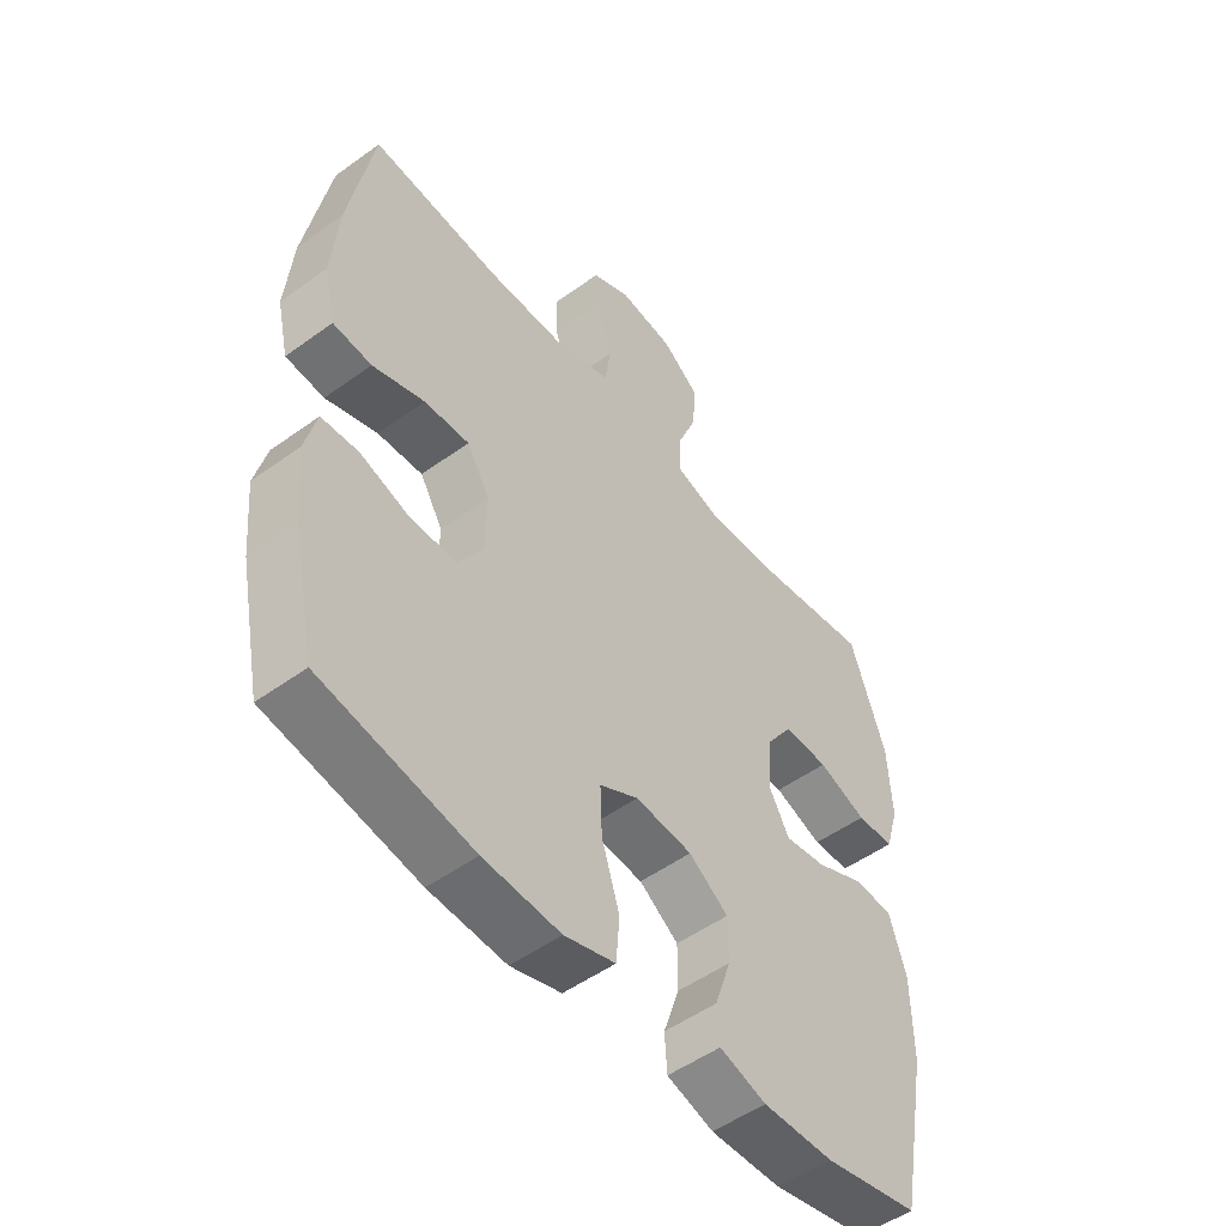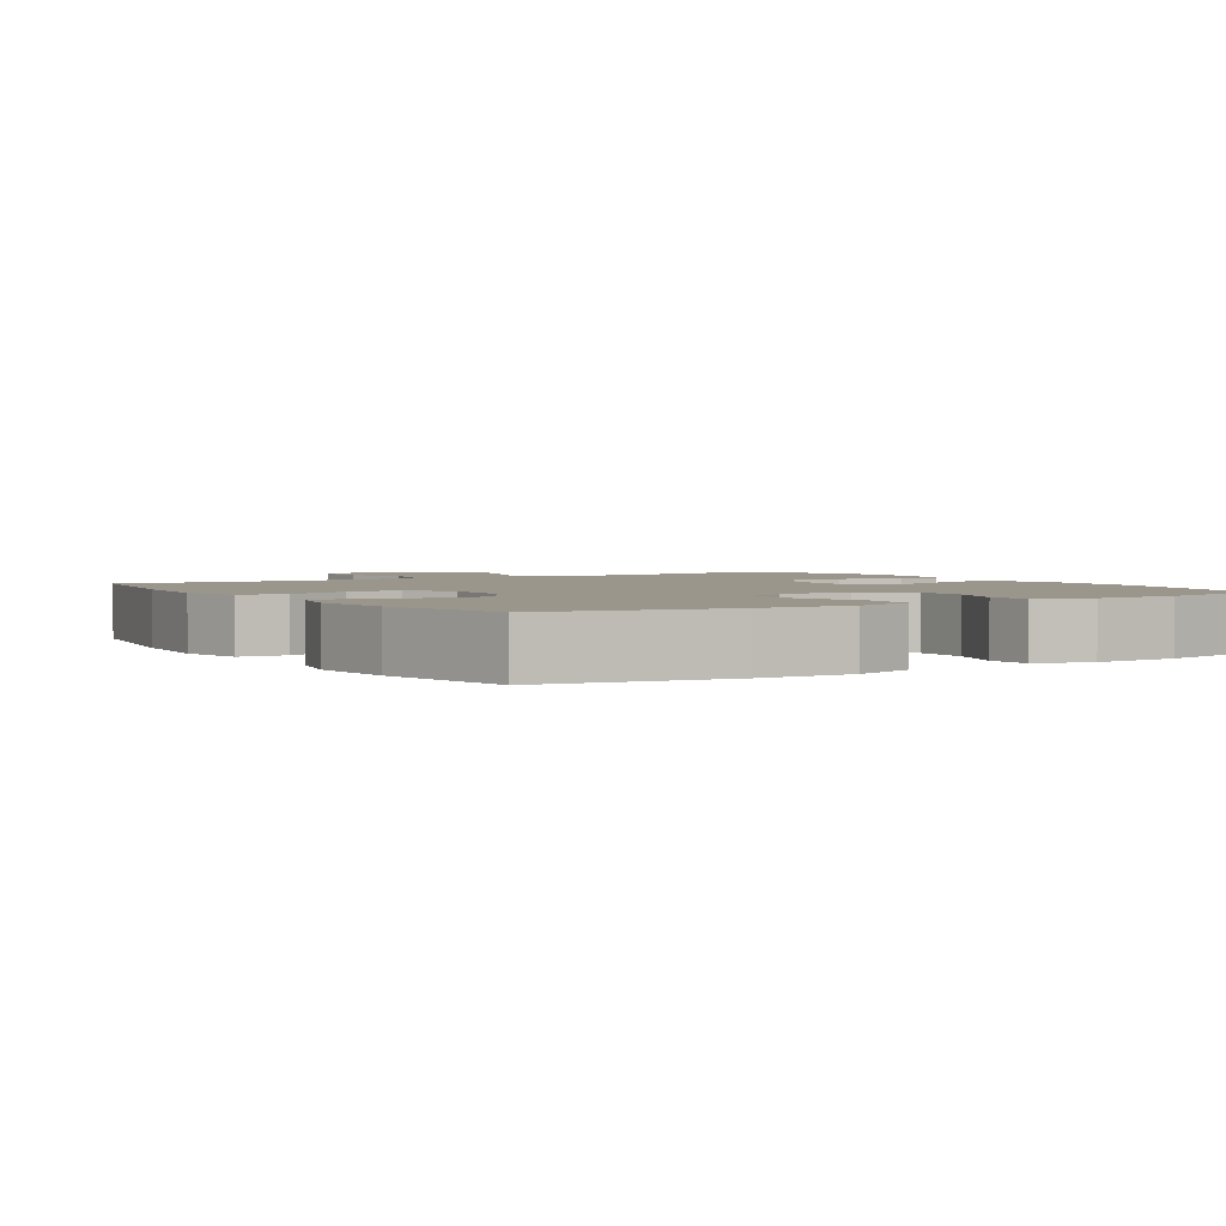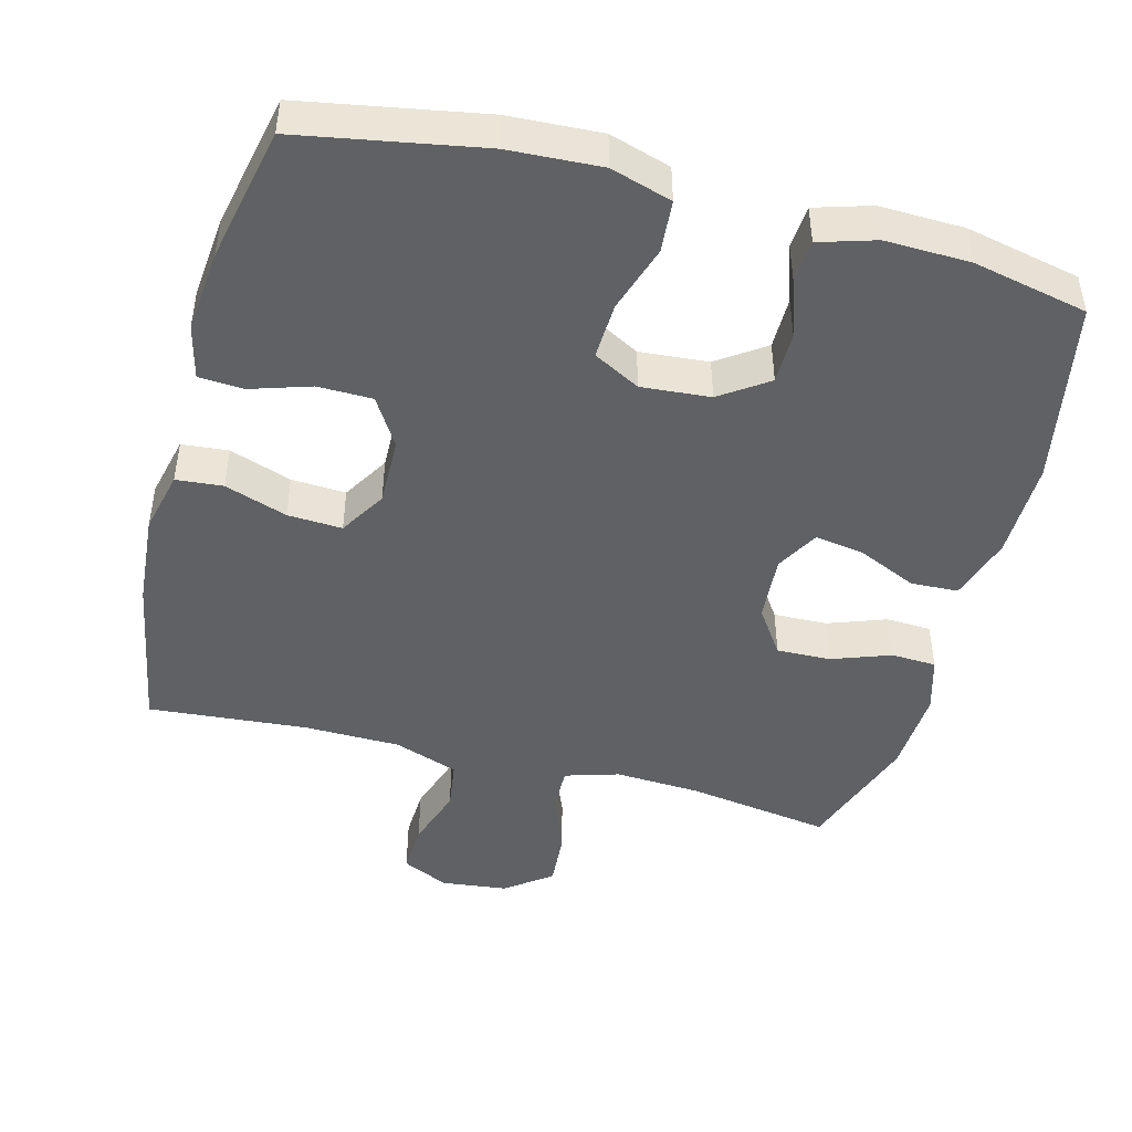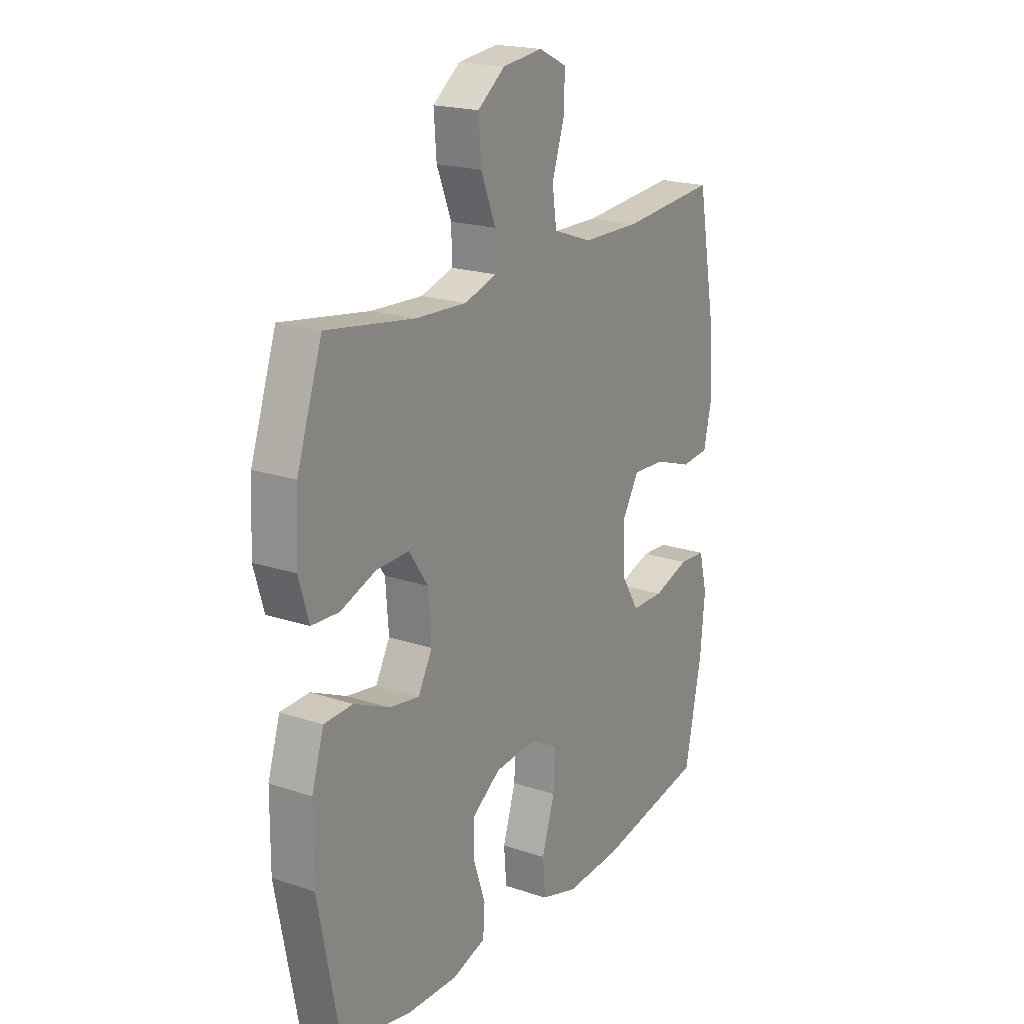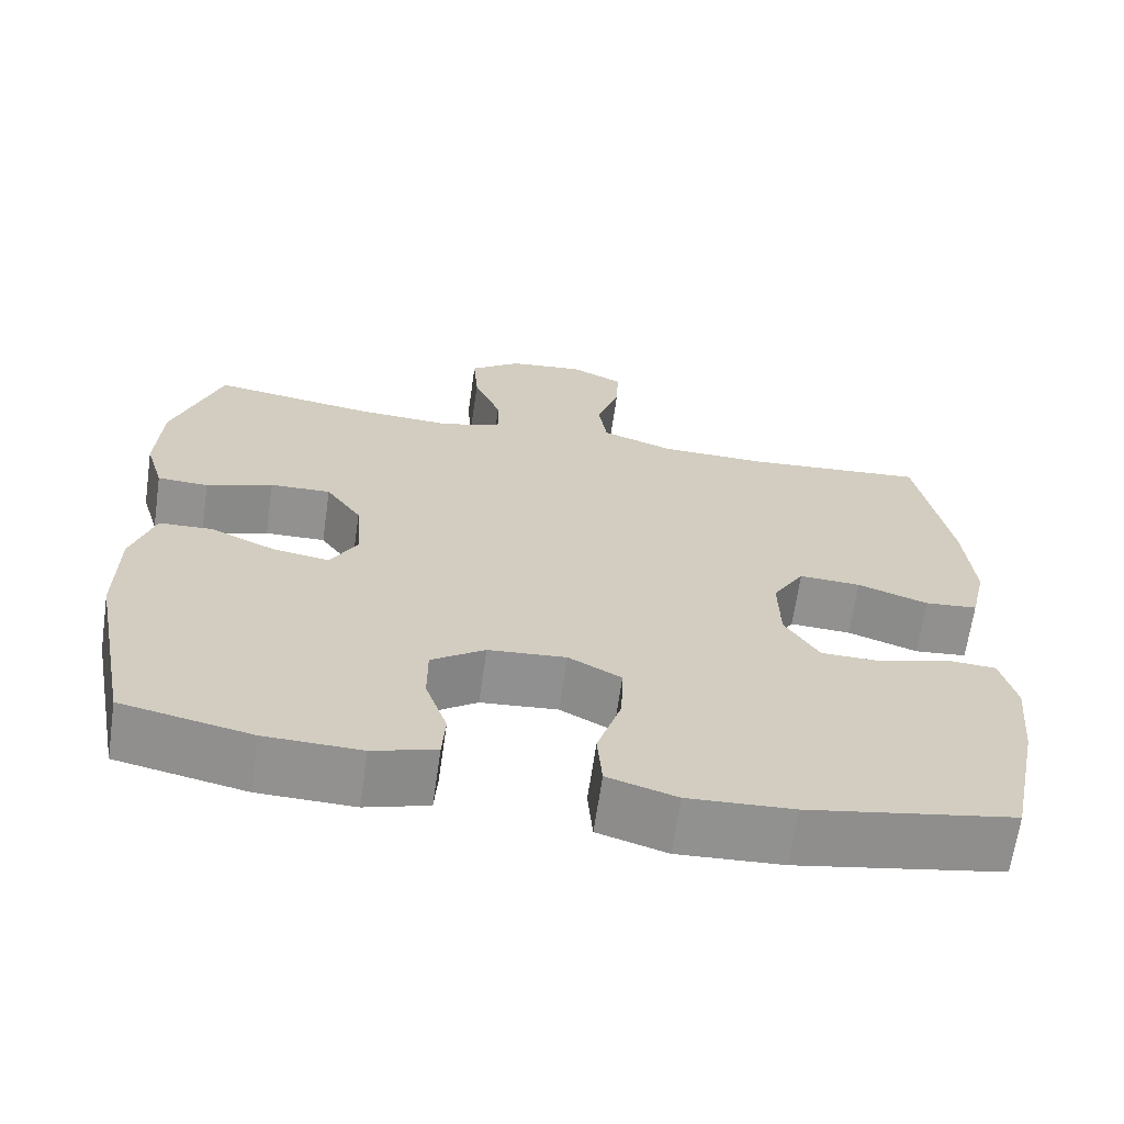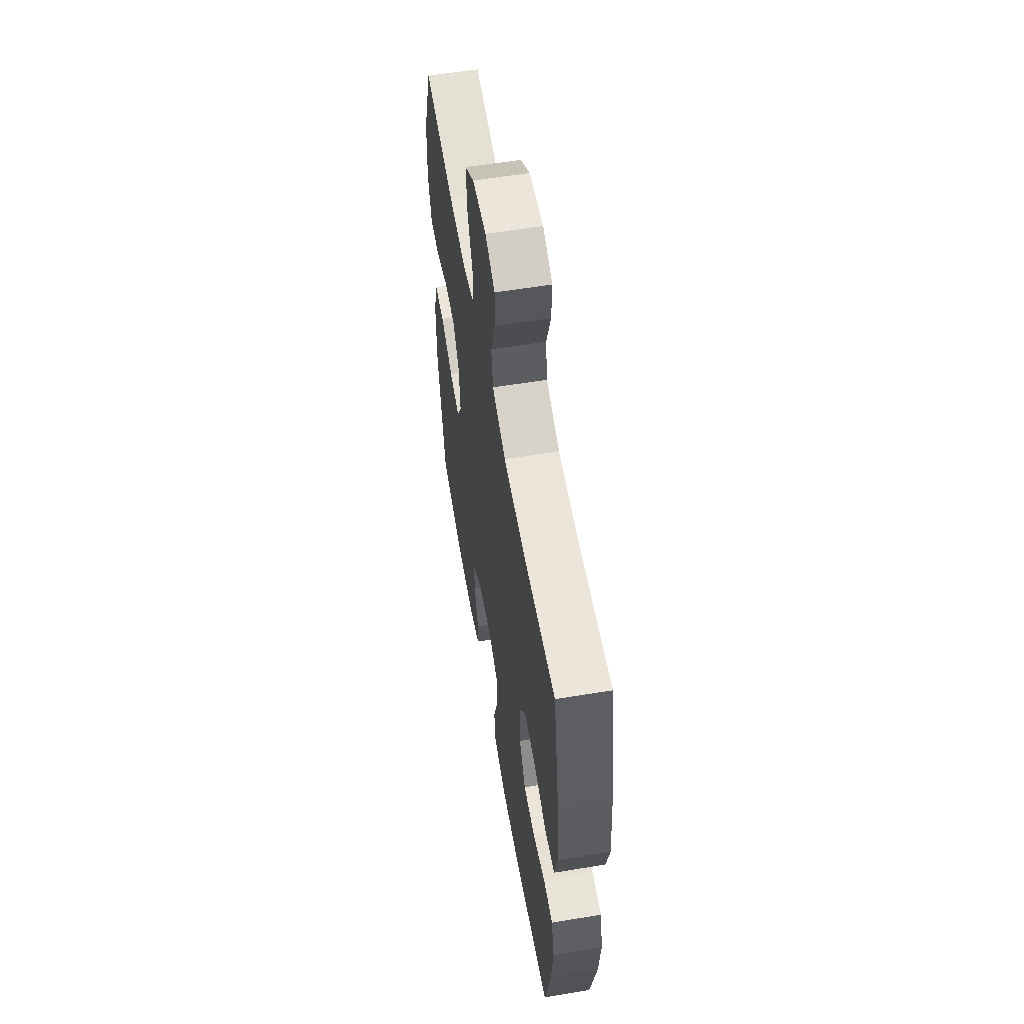
<metadata>
{"format":"obj","ext":"obj","renderer":"f3d","projection":"perspective","resolution":1024,"background":"white","views":[{"elev":-51.5,"azim":128.2,"up":"+Z"},{"elev":2.5,"azim":147.5,"up":"+Y"},{"elev":-46.2,"azim":165.1,"up":"+Y"},{"elev":19.8,"azim":-58.3,"up":"+Z"},{"elev":-66.1,"azim":-8.2,"up":"+Z"},{"elev":58.0,"azim":80.3,"up":"+Z"}]}
</metadata>
<code>
v -0.5 0.07 -0.5
v -0.55 0.07 -0.241
v -0.549 0.07 -0.104
v -0.521 0.07 -0.014
v -0.455 0.07 -0.011
v -0.373 0.07 -0.048
v -0.304 0.07 -0.059
v -0.271 0.07 0.001
v -0.278 0.07 0.094
v -0.322 0.07 0.158
v -0.397 0.07 0.156
v -0.479 0.07 0.126
v -0.542 0.07 0.129
v -0.565 0.07 0.207
v -0.559 0.07 0.327
v -0.5 0.07 0.5
v -0.298 0.07 0.469
v -0.18 0.07 0.463
v -0.105 0.07 0.486
v -0.106 0.07 0.55
v -0.14 0.07 0.634
v -0.146 0.07 0.713
v -0.083 0.07 0.761
v 0.01 0.07 0.772
v 0.075 0.07 0.741
v 0.072 0.07 0.67
v 0.044 0.07 0.584
v 0.054 0.07 0.515
v 0.144 0.07 0.483
v 0.279 0.07 0.481
v 0.5 0.07 0.5
v 0.541 0.07 0.276
v 0.552 0.07 0.145
v 0.532 0.07 0.058
v 0.467 0.07 0.052
v 0.38 0.07 0.082
v 0.304 0.07 0.086
v 0.265 0.07 0.021
v 0.267 0.07 -0.074
v 0.309 0.07 -0.142
v 0.385 0.07 -0.143
v 0.469 0.07 -0.116
v 0.531 0.07 -0.12
v 0.55 0.07 -0.196
v 0.539 0.07 -0.312
v 0.5 0.07 -0.5
v 0.247 0.07 -0.546
v 0.118 0.07 -0.553
v 0.033 0.07 -0.527
v 0.027 0.07 -0.454
v 0.057 0.07 -0.36
v 0.06 0.07 -0.281
v -0.005 0.07 -0.246
v -0.101 0.07 -0.254
v -0.167 0.07 -0.3
v -0.167 0.07 -0.373
v -0.14 0.07 -0.453
v -0.144 0.07 -0.513
v -0.222 0.07 -0.537
v -0.34 0.07 -0.534
v -0.5 0 -0.5
v -0.55 0 -0.241
v -0.549 0 -0.104
v -0.521 0 -0.014
v -0.455 0 -0.011
v -0.373 0 -0.048
v -0.304 0 -0.059
v -0.271 0 0.001
v -0.278 0 0.094
v -0.322 0 0.158
v -0.397 0 0.156
v -0.479 0 0.126
v -0.542 0 0.129
v -0.565 0 0.207
v -0.559 0 0.327
v -0.5 0 0.5
v -0.298 0 0.469
v -0.18 0 0.463
v -0.105 0 0.486
v -0.106 0 0.55
v -0.14 0 0.634
v -0.146 0 0.713
v -0.083 0 0.761
v 0.01 0 0.772
v 0.075 0 0.741
v 0.072 0 0.67
v 0.044 0 0.584
v 0.054 0 0.515
v 0.144 0 0.483
v 0.279 0 0.481
v 0.5 0 0.5
v 0.541 0 0.276
v 0.552 0 0.145
v 0.532 0 0.058
v 0.467 0 0.052
v 0.38 0 0.082
v 0.304 0 0.086
v 0.265 0 0.021
v 0.267 0 -0.074
v 0.309 0 -0.142
v 0.385 0 -0.143
v 0.469 0 -0.116
v 0.531 0 -0.12
v 0.55 0 -0.196
v 0.539 0 -0.312
v 0.5 0 -0.5
v 0.247 0 -0.546
v 0.118 0 -0.553
v 0.033 0 -0.527
v 0.027 0 -0.454
v 0.057 0 -0.36
v 0.06 0 -0.281
v -0.005 0 -0.246
v -0.101 0 -0.254
v -0.167 0 -0.3
v -0.167 0 -0.373
v -0.14 0 -0.453
v -0.144 0 -0.513
v -0.222 0 -0.537
v -0.34 0 -0.534
f 4 5 6
f 3 4 6
f 2 3 6
f 1 2 6
f 60 1 6
f 59 60 6
f 58 59 6
f 57 58 6
f 56 57 6
f 55 56 6 7
f 54 55 7 8
f 53 54 8 9
f 52 53 9 10
f 49 50 51
f 48 49 51
f 47 48 51
f 46 47 51
f 45 46 51
f 44 45 51
f 43 44 51
f 42 43 51
f 41 42 51
f 40 41 51 52
f 39 40 52 10
f 34 35 36
f 33 34 36
f 32 33 36
f 31 32 36
f 30 31 36
f 29 30 36 37
f 28 29 37 38
f 25 26 27
f 24 25 27
f 23 24 27
f 22 23 27
f 21 22 27
f 20 21 27
f 19 20 27 28
f 38 39 10
f 28 38 10
f 19 28 10
f 18 19 10
f 15 16 17
f 14 15 17
f 13 14 17
f 12 13 17
f 11 12 17
f 10 11 17 18
f 66 65 64
f 66 64 63
f 66 63 62
f 66 62 61
f 66 61 120
f 66 120 119
f 66 119 118
f 66 118 117
f 66 117 116
f 67 66 116 115
f 68 67 115 114
f 69 68 114 113
f 70 69 113 112
f 111 110 109
f 111 109 108
f 111 108 107
f 111 107 106
f 111 106 105
f 111 105 104
f 111 104 103
f 111 103 102
f 111 102 101
f 112 111 101 100
f 70 112 100 99
f 96 95 94
f 96 94 93
f 96 93 92
f 96 92 91
f 96 91 90
f 97 96 90 89
f 98 97 89 88
f 87 86 85
f 87 85 84
f 87 84 83
f 87 83 82
f 87 82 81
f 87 81 80
f 88 87 80 79
f 70 99 98
f 70 98 88
f 70 88 79
f 70 79 78
f 77 76 75
f 77 75 74
f 77 74 73
f 77 73 72
f 77 72 71
f 78 77 71 70
f 1 61 62 2
f 2 62 63 3
f 3 63 64 4
f 4 64 65 5
f 5 65 66 6
f 6 66 67 7
f 7 67 68 8
f 8 68 69 9
f 9 69 70 10
f 10 70 71 11
f 11 71 72 12
f 12 72 73 13
f 13 73 74 14
f 14 74 75 15
f 15 75 76 16
f 16 76 77 17
f 17 77 78 18
f 18 78 79 19
f 19 79 80 20
f 20 80 81 21
f 21 81 82 22
f 22 82 83 23
f 23 83 84 24
f 24 84 85 25
f 25 85 86 26
f 26 86 87 27
f 27 87 88 28
f 28 88 89 29
f 29 89 90 30
f 30 90 91 31
f 31 91 92 32
f 32 92 93 33
f 33 93 94 34
f 34 94 95 35
f 35 95 96 36
f 36 96 97 37
f 37 97 98 38
f 38 98 99 39
f 39 99 100 40
f 40 100 101 41
f 41 101 102 42
f 42 102 103 43
f 43 103 104 44
f 44 104 105 45
f 45 105 106 46
f 46 106 107 47
f 47 107 108 48
f 48 108 109 49
f 49 109 110 50
f 50 110 111 51
f 51 111 112 52
f 52 112 113 53
f 53 113 114 54
f 54 114 115 55
f 55 115 116 56
f 56 116 117 57
f 57 117 118 58
f 58 118 119 59
f 59 119 120 60
f 60 120 61 1

</code>
